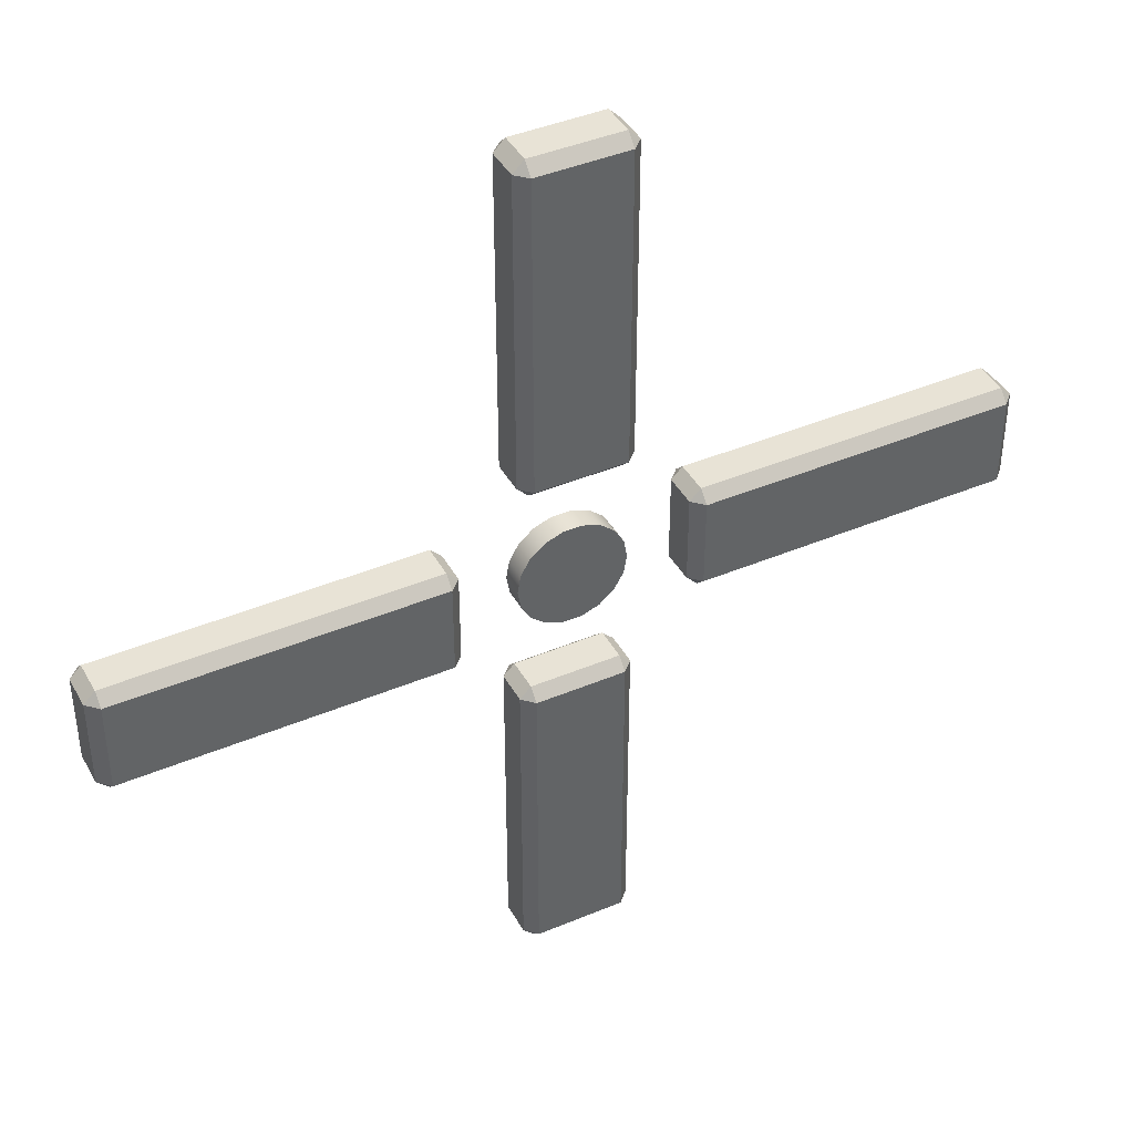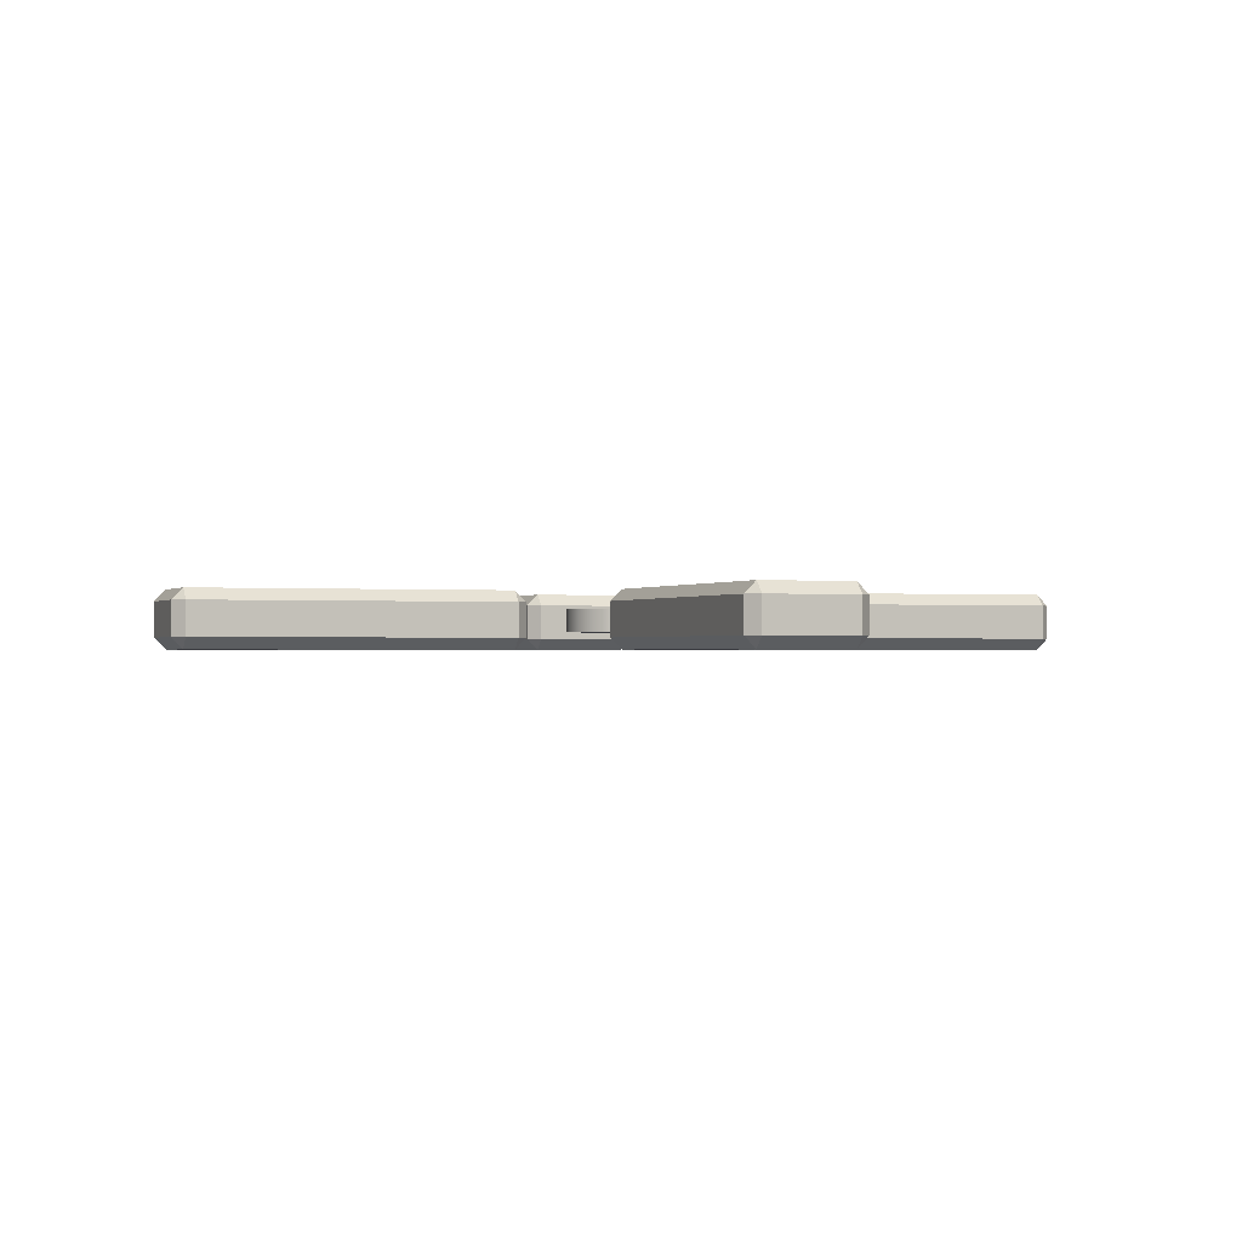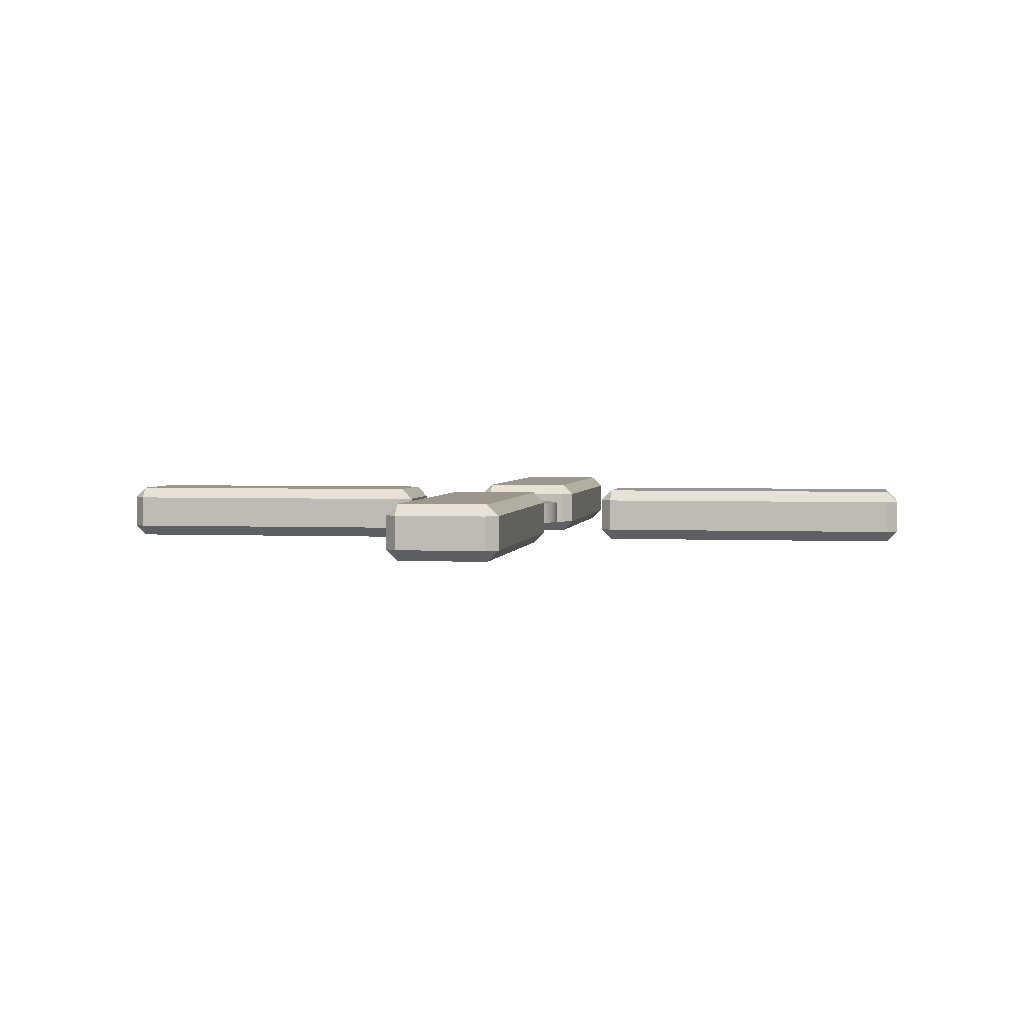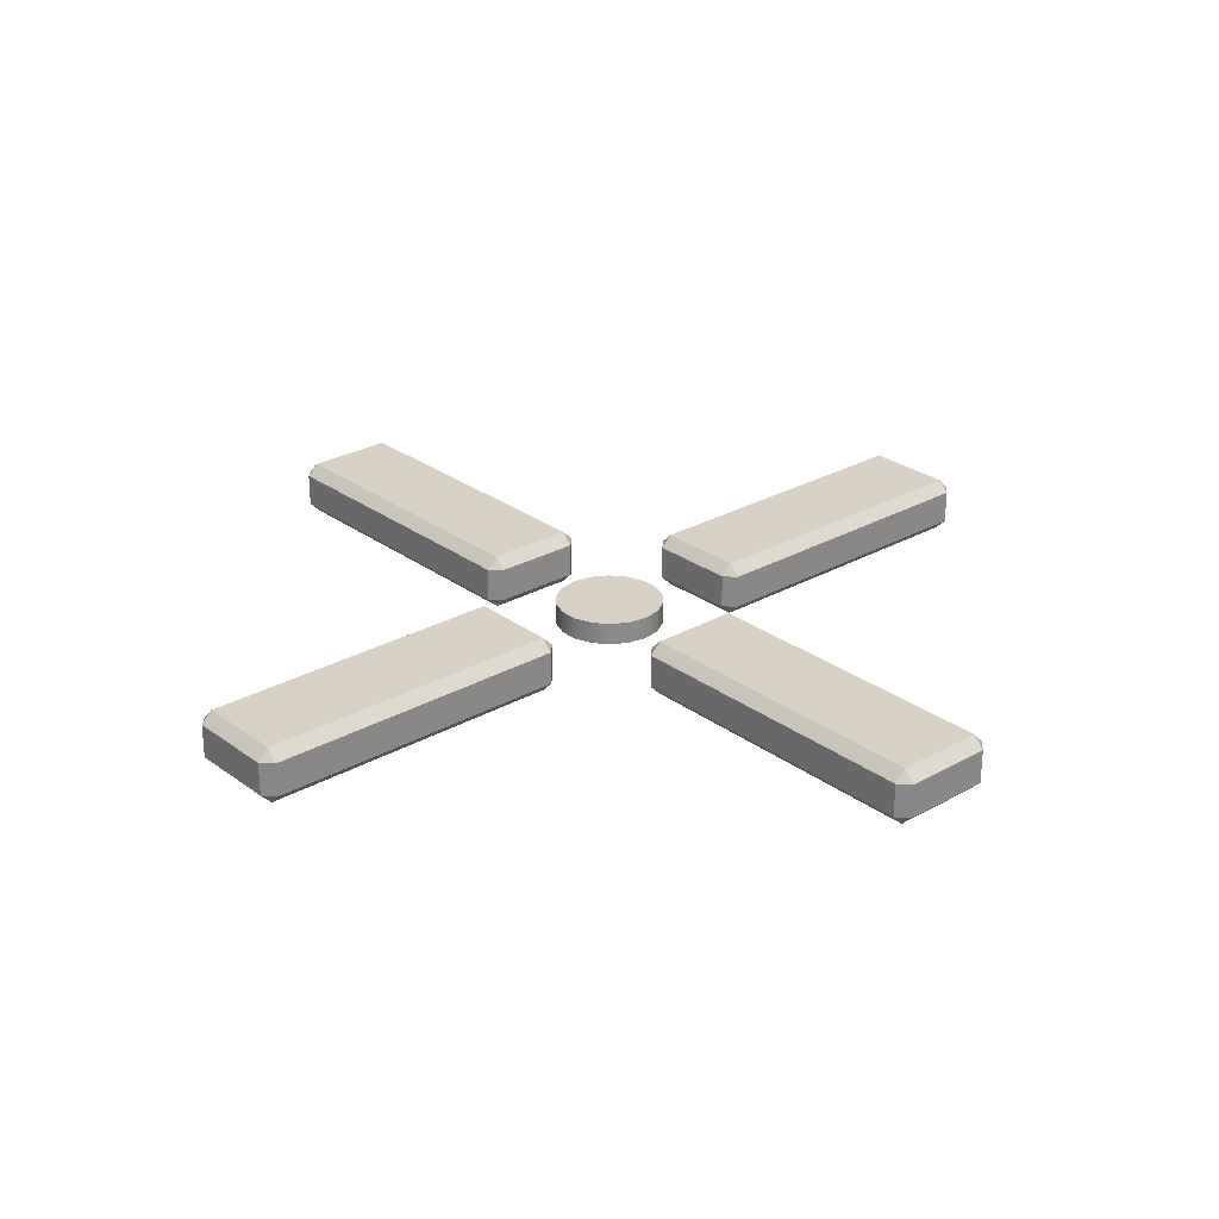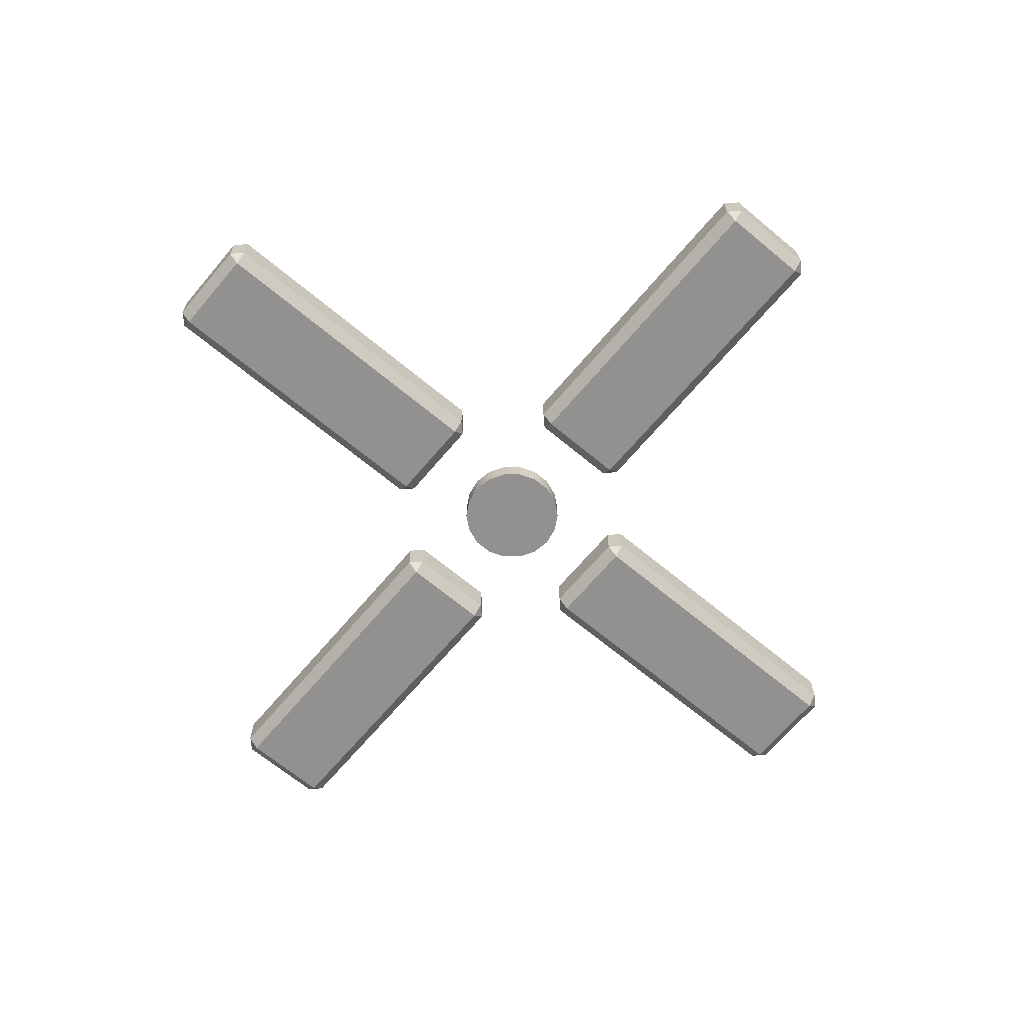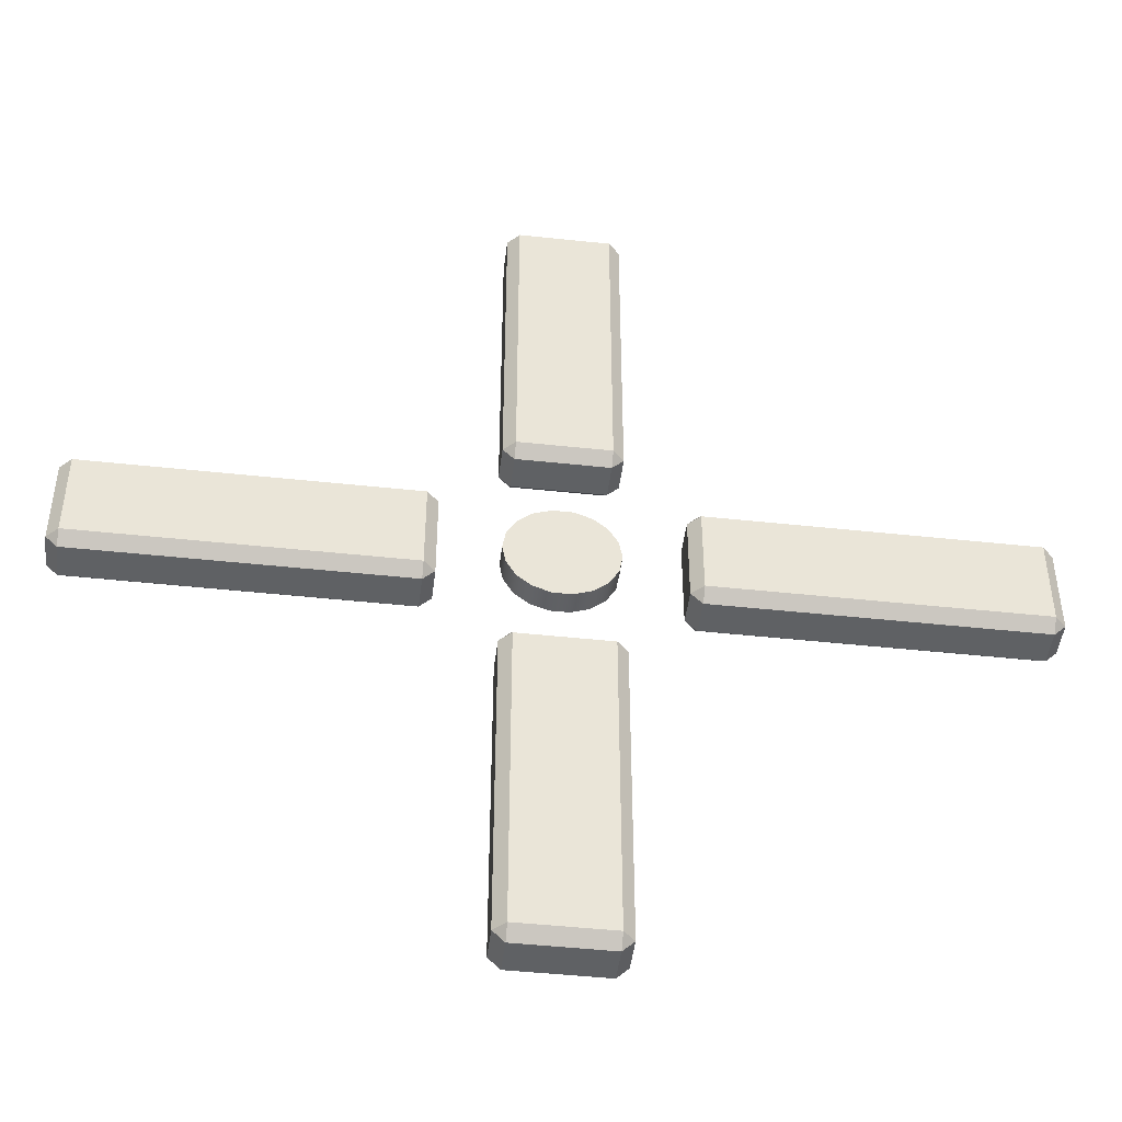
<metadata>
{"format":"obj","ext":"obj","renderer":"f3d","projection":"perspective","resolution":1024,"background":"white","views":[{"elev":41.7,"azim":153.0,"up":"+Y"},{"elev":-0.7,"azim":159.7,"up":"+Z"},{"elev":2.7,"azim":-171.0,"up":"+Z"},{"elev":26.9,"azim":48.7,"up":"+Z"},{"elev":-66.1,"azim":140.0,"up":"+Z"},{"elev":-46.6,"azim":-7.0,"up":"+Y"}]}
</metadata>
<code>
v  0.04596 -0.03857 -0.01374
v  0.03 -0.05196 -0.01374
v  0.01042 -0.05909 -0.01374
v  -0.01042 -0.05909 -0.01374
v  -0.03 -0.05196 -0.01374
v  -0.04596 -0.03857 -0.01374
v  -0.05638 -0.02052 -0.01374
v  -0.06 0 -0.01374
v  -0.05638 0.02052 -0.01374
v  -0.04596 0.03857 -0.01374
v  -0.03 0.05196 -0.01374
v  -0.01042 0.05909 -0.01374
v  0.01042 0.05909 -0.01374
v  0.03 0.05196 -0.01374
v  0.04596 0.03857 -0.01374
v  0.05638 0.02052 -0.01374
v  0.06 0 -0.01374
v  0.05638 -0.02052 -0.01374
v  0.05638 0.02052 0.01126
v  0.06 0 0.01126
v  0.04596 0.03857 0.01126
v  0.03 0.05196 0.01126
v  0.01042 0.05909 0.01126
v  -0.01042 0.05909 0.01126
v  -0.03 0.05196 0.01126
v  -0.04596 0.03857 0.01126
v  -0.05638 0.02052 0.01126
v  -0.06 0 0.01126
v  -0.05638 -0.02052 0.01126
v  -0.04596 -0.03857 0.01126
v  -0.03 -0.05196 0.01126
v  -0.01042 -0.05909 0.01126
v  0.01042 -0.05909 0.01126
v  0.03 -0.05196 0.01126
v  0.04596 -0.03857 0.01126
v  0.05638 -0.02052 0.01126
v  0.1374 0.04998 -0.03271
v  0.4873 0.04998 -0.03271
v  0.4873 -0.04998 -0.03271
v  0.1374 -0.04998 -0.03271
v  0.1374 0.04998 0.02976
v  0.1374 -0.04998 0.02976
v  0.4873 -0.04998 0.02976
v  0.4873 0.04998 0.02976
v  0.1249 0.04998 -0.02022
v  0.1249 -0.04998 -0.02022
v  0.1249 -0.04998 0.01727
v  0.1249 0.04998 0.01727
v  0.1374 -0.06247 -0.02022
v  0.4873 -0.06247 -0.02022
v  0.4873 -0.06247 0.01727
v  0.1374 -0.06247 0.01727
v  0.4998 -0.04998 -0.02022
v  0.4998 0.04998 -0.02022
v  0.4998 0.04998 0.01727
v  0.4998 -0.04998 0.01727
v  0.4873 0.06247 -0.02022
v  0.1374 0.06247 -0.02022
v  0.1374 0.06247 0.01727
v  0.4873 0.06247 0.01727
v  -0.04998 0.1374 -0.03271
v  -0.04998 0.4873 -0.03271
v  0.04998 0.4873 -0.03271
v  0.04998 0.1374 -0.03271
v  -0.04998 0.1374 0.02976
v  0.04998 0.1374 0.02976
v  0.04998 0.4873 0.02976
v  -0.04998 0.4873 0.02976
v  -0.04998 0.1249 -0.02022
v  0.04998 0.1249 -0.02022
v  0.04998 0.1249 0.01727
v  -0.04998 0.1249 0.01727
v  0.06247 0.1374 -0.02022
v  0.06247 0.4873 -0.02022
v  0.06247 0.4873 0.01727
v  0.06247 0.1374 0.01727
v  0.04998 0.4998 -0.02022
v  -0.04998 0.4998 -0.02022
v  -0.04998 0.4998 0.01727
v  0.04998 0.4998 0.01727
v  -0.06247 0.4873 -0.02022
v  -0.06247 0.1374 -0.02022
v  -0.06247 0.1374 0.01727
v  -0.06247 0.4873 0.01727
v  -0.4873 0.04998 -0.03271
v  -0.1374 0.04998 -0.03271
v  -0.1374 -0.04998 -0.03271
v  -0.4873 -0.04998 -0.03271
v  -0.4873 0.04998 0.02976
v  -0.4873 -0.04998 0.02976
v  -0.1374 -0.04998 0.02976
v  -0.1374 0.04998 0.02976
v  -0.4998 0.04998 -0.02022
v  -0.4998 -0.04998 -0.02022
v  -0.4998 -0.04998 0.01727
v  -0.4998 0.04998 0.01727
v  -0.4873 -0.06247 -0.02022
v  -0.1374 -0.06247 -0.02022
v  -0.1374 -0.06247 0.01727
v  -0.4873 -0.06247 0.01727
v  -0.1249 -0.04998 -0.02022
v  -0.1249 0.04998 -0.02022
v  -0.1249 0.04998 0.01727
v  -0.1249 -0.04998 0.01727
v  -0.1374 0.06247 -0.02022
v  -0.4873 0.06247 -0.02022
v  -0.4873 0.06247 0.01727
v  -0.1374 0.06247 0.01727
v  -0.04998 -0.4873 -0.03271
v  -0.04998 -0.1374 -0.03271
v  0.04998 -0.1374 -0.03271
v  0.04998 -0.4873 -0.03271
v  -0.04998 -0.4873 0.02976
v  0.04998 -0.4873 0.02976
v  0.04998 -0.1374 0.02976
v  -0.04998 -0.1374 0.02976
v  -0.04998 -0.4998 -0.02022
v  0.04998 -0.4998 -0.02022
v  0.04998 -0.4998 0.01727
v  -0.04998 -0.4998 0.01727
v  0.06247 -0.4873 -0.02022
v  0.06247 -0.1374 -0.02022
v  0.06247 -0.1374 0.01727
v  0.06247 -0.4873 0.01727
v  0.04998 -0.1249 -0.02022
v  -0.04998 -0.1249 -0.02022
v  -0.04998 -0.1249 0.01727
v  0.04998 -0.1249 0.01727
v  -0.06247 -0.1374 -0.02022
v  -0.06247 -0.4873 -0.02022
v  -0.06247 -0.4873 0.01727
v  -0.06247 -0.1374 0.01727
o Cylinder001
g Cylinder001
f 1 2 3
f 3 4 5
f 5 6 7
f 3 5 7
f 7 8 9
f 9 10 11
f 7 9 11
f 11 12 13
f 13 14 15
f 11 13 15
f 7 11 15
f 3 7 15
f 15 16 17
f 3 15 17
f 1 3 17
f 18 1 17
f 17 16 19
f 19 20 17
f 16 15 21
f 21 19 16
f 15 14 22
f 22 21 15
f 14 13 23
f 23 22 14
f 13 12 24
f 24 23 13
f 12 11 25
f 25 24 12
f 11 10 26
f 26 25 11
f 10 9 27
f 27 26 10
f 9 8 28
f 28 27 9
f 8 7 29
f 29 28 8
f 7 6 30
f 30 29 7
f 6 5 31
f 31 30 6
f 5 4 32
f 32 31 5
f 4 3 33
f 33 32 4
f 3 2 34
f 34 33 3
f 2 1 35
f 35 34 2
f 1 18 36
f 36 35 1
f 18 17 20
f 20 36 18
f 20 19 21
f 21 22 23
f 23 24 25
f 21 23 25
f 25 26 27
f 27 28 29
f 25 27 29
f 29 30 31
f 31 32 33
f 29 31 33
f 25 29 33
f 21 25 33
f 33 34 35
f 21 33 35
f 20 21 35
f 36 20 35
f 37 38 39
f 39 40 37
f 41 42 43
f 43 44 41
f 45 46 47
f 47 48 45
f 49 50 51
f 51 52 49
f 53 54 55
f 55 56 53
f 57 58 59
f 59 60 57
f 45 58 37
f 40 49 46
f 57 54 38
f 39 53 50
f 48 41 59
f 52 42 47
f 60 44 55
f 56 43 51
f 37 58 57
f 57 38 37
f 38 54 53
f 53 39 38
f 39 50 49
f 49 40 39
f 40 46 45
f 45 37 40
f 41 48 47
f 47 42 41
f 42 52 51
f 51 43 42
f 43 56 55
f 55 44 43
f 44 60 59
f 59 41 44
f 46 49 52
f 52 47 46
f 48 59 58
f 58 45 48
f 50 53 56
f 56 51 50
f 54 57 60
f 60 55 54
f 61 62 63
f 63 64 61
f 65 66 67
f 67 68 65
f 69 70 71
f 71 72 69
f 73 74 75
f 75 76 73
f 77 78 79
f 79 80 77
f 81 82 83
f 83 84 81
f 69 82 61
f 64 73 70
f 81 78 62
f 63 77 74
f 72 65 83
f 76 66 71
f 84 68 79
f 80 67 75
f 61 82 81
f 81 62 61
f 62 78 77
f 77 63 62
f 63 74 73
f 73 64 63
f 64 70 69
f 69 61 64
f 65 72 71
f 71 66 65
f 66 76 75
f 75 67 66
f 67 80 79
f 79 68 67
f 68 84 83
f 83 65 68
f 70 73 76
f 76 71 70
f 72 83 82
f 82 69 72
f 74 77 80
f 80 75 74
f 78 81 84
f 84 79 78
f 85 86 87
f 87 88 85
f 89 90 91
f 91 92 89
f 93 94 95
f 95 96 93
f 97 98 99
f 99 100 97
f 101 102 103
f 103 104 101
f 105 106 107
f 107 108 105
f 93 106 85
f 88 97 94
f 105 102 86
f 87 101 98
f 96 89 107
f 100 90 95
f 108 92 103
f 104 91 99
f 85 106 105
f 105 86 85
f 86 102 101
f 101 87 86
f 87 98 97
f 97 88 87
f 88 94 93
f 93 85 88
f 89 96 95
f 95 90 89
f 90 100 99
f 99 91 90
f 91 104 103
f 103 92 91
f 92 108 107
f 107 89 92
f 94 97 100
f 100 95 94
f 96 107 106
f 106 93 96
f 98 101 104
f 104 99 98
f 102 105 108
f 108 103 102
f 109 110 111
f 111 112 109
f 113 114 115
f 115 116 113
f 117 118 119
f 119 120 117
f 121 122 123
f 123 124 121
f 125 126 127
f 127 128 125
f 129 130 131
f 131 132 129
f 117 130 109
f 112 121 118
f 129 126 110
f 111 125 122
f 120 113 131
f 124 114 119
f 132 116 127
f 128 115 123
f 109 130 129
f 129 110 109
f 110 126 125
f 125 111 110
f 111 122 121
f 121 112 111
f 112 118 117
f 117 109 112
f 113 120 119
f 119 114 113
f 114 124 123
f 123 115 114
f 115 128 127
f 127 116 115
f 116 132 131
f 131 113 116
f 118 121 124
f 124 119 118
f 120 131 130
f 130 117 120
f 122 125 128
f 128 123 122
f 126 129 132
f 132 127 126

</code>
